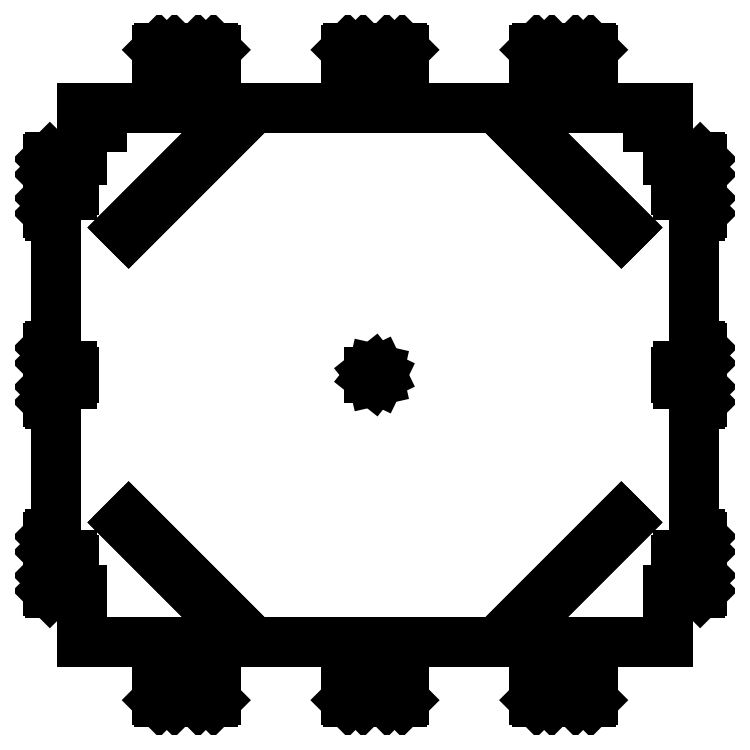
<metadata>
{"format":"dxf","ext":"dxf","renderer":"ezdxf+matplotlib","layout":"modelspace","background":"white","min_lineweight":24,"dpi":150}
</metadata>
<code>
0
SECTION
2
ENTITIES
0
LINE
8
0
10
167.5
20
249.9
11
165.9
21
251.5
0
LINE
8
0
10
165.9
20
251.5
11
154.1
21
251.5
0
LINE
8
0
10
154.1
20
251.5
11
152.5
21
249.9
0
LINE
8
0
10
152.5
20
249.9
11
152.5
21
238.5
0
LINE
8
0
10
152.5
20
238.5
11
167.5
21
238.5
0
LINE
8
0
10
167.5
20
238.5
11
167.5
21
249.9
0
LINE
8
0
10
22.5
20
249.9
11
20.88
21
251.5
0
LINE
8
0
10
20.88
20
251.5
11
9.125
21
251.5
0
LINE
8
0
10
9.125
20
251.5
11
7.5
21
249.9
0
LINE
8
0
10
7.5
20
249.9
11
7.5
21
238.5
0
LINE
8
0
10
7.5
20
238.5
11
22.5
21
238.5
0
LINE
8
0
10
22.5
20
238.5
11
22.5
21
249.9
0
LINE
8
0
10
137.5
20
249.9
11
135.9
21
251.5
0
LINE
8
0
10
135.9
20
251.5
11
124.1
21
251.5
0
LINE
8
0
10
124.1
20
251.5
11
122.5
21
249.9
0
LINE
8
0
10
122.5
20
249.9
11
122.5
21
238.5
0
LINE
8
0
10
122.5
20
238.5
11
137.5
21
238.5
0
LINE
8
0
10
137.5
20
238.5
11
137.5
21
249.9
0
LINE
8
0
10
-122.5
20
249.9
11
-124.1
21
251.5
0
LINE
8
0
10
-124.1
20
251.5
11
-135.9
21
251.5
0
LINE
8
0
10
-135.9
20
251.5
11
-137.5
21
249.9
0
LINE
8
0
10
-137.5
20
249.9
11
-137.5
21
238.5
0
LINE
8
0
10
-137.5
20
238.5
11
-122.5
21
238.5
0
LINE
8
0
10
-122.5
20
238.5
11
-122.5
21
249.9
0
LINE
8
0
10
-7.5
20
249.9
11
-9.125
21
251.5
0
LINE
8
0
10
-9.125
20
251.5
11
-20.88
21
251.5
0
LINE
8
0
10
-20.88
20
251.5
11
-22.5
21
249.9
0
LINE
8
0
10
-22.5
20
249.9
11
-22.5
21
238.5
0
LINE
8
0
10
-22.5
20
238.5
11
-7.5
21
238.5
0
LINE
8
0
10
-7.5
20
238.5
11
-7.5
21
249.9
0
LINE
8
0
10
-152.5
20
249.9
11
-154.1
21
251.5
0
LINE
8
0
10
-154.1
20
251.5
11
-165.9
21
251.5
0
LINE
8
0
10
-165.9
20
251.5
11
-167.5
21
249.9
0
LINE
8
0
10
-167.5
20
249.9
11
-167.5
21
238.5
0
LINE
8
0
10
-167.5
20
238.5
11
-152.5
21
238.5
0
LINE
8
0
10
-152.5
20
238.5
11
-152.5
21
249.9
0
LINE
8
0
10
225
20
205
11
-225
21
205
0
LINE
8
0
10
-225
20
205
11
-225
21
199.2
0
LINE
8
0
10
-225
20
199.2
11
-223
21
199.2
0
LINE
8
0
10
-223
20
199.2
11
-223
21
190.8
0
LINE
8
0
10
-223
20
190.8
11
-225
21
190.8
0
LINE
8
0
10
-225
20
190.8
11
-225
21
165
0
LINE
8
0
10
-225
20
165
11
-246
21
165
0
LINE
8
0
10
-246
20
165
11
-246
21
167.5
0
LINE
8
0
10
-246
20
167.5
11
-249.9
21
167.5
0
LINE
8
0
10
-249.9
20
167.5
11
-251.5
21
165.9
0
LINE
8
0
10
-251.5
20
165.9
11
-251.5
21
154.1
0
LINE
8
0
10
-251.5
20
154.1
11
-249.9
21
152.5
0
LINE
8
0
10
-249.9
20
152.5
11
-245
21
152.5
0
LINE
8
0
10
-245
20
152.5
11
-245
21
147.6
0
LINE
8
0
10
-245
20
147.6
11
-237.9
21
147.6
0
LINE
8
0
10
-237.9
20
147.6
11
-237.9
21
151.8
0
LINE
8
0
10
-237.9
20
151.8
11
-232.6
21
151.8
0
LINE
8
0
10
-232.6
20
151.8
11
-232.6
21
147.6
0
LINE
8
0
10
-232.6
20
147.6
11
-231.2
21
147.6
0
LINE
8
0
10
-231.2
20
147.6
11
-231.2
21
142.4
0
LINE
8
0
10
-231.2
20
142.4
11
-232.6
21
142.4
0
LINE
8
0
10
-232.6
20
142.4
11
-232.6
21
138.2
0
LINE
8
0
10
-232.6
20
138.2
11
-237.9
21
138.2
0
LINE
8
0
10
-237.9
20
138.2
11
-237.9
21
142.4
0
LINE
8
0
10
-237.9
20
142.4
11
-245
21
142.4
0
LINE
8
0
10
-245
20
142.4
11
-245
21
137.5
0
LINE
8
0
10
-245
20
137.5
11
-249.9
21
137.5
0
LINE
8
0
10
-249.9
20
137.5
11
-251.5
21
135.9
0
LINE
8
0
10
-251.5
20
135.9
11
-251.5
21
124.1
0
LINE
8
0
10
-251.5
20
124.1
11
-249.9
21
122.5
0
LINE
8
0
10
-249.9
20
122.5
11
-245
21
122.5
0
LINE
8
0
10
-245
20
122.5
11
-245
21
22.5
0
LINE
8
0
10
-245
20
22.5
11
-249.9
21
22.5
0
LINE
8
0
10
-249.9
20
22.5
11
-251.5
21
20.88
0
LINE
8
0
10
-251.5
20
20.88
11
-251.5
21
9.125
0
LINE
8
0
10
-251.5
20
9.125
11
-249.9
21
7.5
0
LINE
8
0
10
-249.9
20
7.5
11
-245
21
7.5
0
LINE
8
0
10
-245
20
7.5
11
-245
21
2.563
0
LINE
8
0
10
-245
20
2.563
11
-237.9
21
2.563
0
LINE
8
0
10
-237.9
20
2.563
11
-237.9
21
6.785
0
LINE
8
0
10
-237.9
20
6.785
11
-232.6
21
6.785
0
LINE
8
0
10
-232.6
20
6.785
11
-232.6
21
2.563
0
LINE
8
0
10
-232.6
20
2.563
11
-231.2
21
2.563
0
LINE
8
0
10
-231.2
20
2.563
11
-231.2
21
-2.563
0
LINE
8
0
10
-231.2
20
-2.563
11
-232.6
21
-2.563
0
LINE
8
0
10
-232.6
20
-2.563
11
-232.6
21
-6.785
0
LINE
8
0
10
-232.6
20
-6.785
11
-237.9
21
-6.785
0
LINE
8
0
10
-237.9
20
-6.785
11
-237.9
21
-2.563
0
LINE
8
0
10
-237.9
20
-2.563
11
-245
21
-2.563
0
LINE
8
0
10
-245
20
-2.563
11
-245
21
-7.5
0
LINE
8
0
10
-245
20
-7.5
11
-249.9
21
-7.5
0
LINE
8
0
10
-249.9
20
-7.5
11
-251.5
21
-9.125
0
LINE
8
0
10
-251.5
20
-9.125
11
-251.5
21
-20.88
0
LINE
8
0
10
-251.5
20
-20.88
11
-249.9
21
-22.5
0
LINE
8
0
10
-249.9
20
-22.5
11
-245
21
-22.5
0
LINE
8
0
10
-245
20
-22.5
11
-245
21
-122.5
0
LINE
8
0
10
-245
20
-122.5
11
-249.9
21
-122.5
0
LINE
8
0
10
-249.9
20
-122.5
11
-251.5
21
-124.1
0
LINE
8
0
10
-251.5
20
-124.1
11
-251.5
21
-135.9
0
LINE
8
0
10
-251.5
20
-135.9
11
-249.9
21
-137.5
0
LINE
8
0
10
-249.9
20
-137.5
11
-245
21
-137.5
0
LINE
8
0
10
-245
20
-137.5
11
-245
21
-142.4
0
LINE
8
0
10
-245
20
-142.4
11
-237.9
21
-142.4
0
LINE
8
0
10
-237.9
20
-142.4
11
-237.9
21
-138.2
0
LINE
8
0
10
-237.9
20
-138.2
11
-232.6
21
-138.2
0
LINE
8
0
10
-232.6
20
-138.2
11
-232.6
21
-142.4
0
LINE
8
0
10
-232.6
20
-142.4
11
-231.2
21
-142.4
0
LINE
8
0
10
-231.2
20
-142.4
11
-231.2
21
-147.6
0
LINE
8
0
10
-231.2
20
-147.6
11
-232.6
21
-147.6
0
LINE
8
0
10
-232.6
20
-147.6
11
-232.6
21
-151.8
0
LINE
8
0
10
-232.6
20
-151.8
11
-237.9
21
-151.8
0
LINE
8
0
10
-237.9
20
-151.8
11
-237.9
21
-147.6
0
LINE
8
0
10
-237.9
20
-147.6
11
-245
21
-147.6
0
LINE
8
0
10
-245
20
-147.6
11
-245
21
-152.5
0
LINE
8
0
10
-245
20
-152.5
11
-249.9
21
-152.5
0
LINE
8
0
10
-249.9
20
-152.5
11
-251.5
21
-154.1
0
LINE
8
0
10
-251.5
20
-154.1
11
-251.5
21
-165.9
0
LINE
8
0
10
-251.5
20
-165.9
11
-249.9
21
-167.5
0
LINE
8
0
10
-249.9
20
-167.5
11
-246
21
-167.5
0
LINE
8
0
10
-246
20
-167.5
11
-246
21
-165
0
LINE
8
0
10
-246
20
-165
11
-225
21
-165
0
LINE
8
0
10
-225
20
-165
11
-225
21
-205
0
LINE
8
0
10
-225
20
-205
11
225
21
-205
0
LINE
8
0
10
225
20
-205
11
225
21
-165
0
LINE
8
0
10
225
20
-165
11
246
21
-165
0
LINE
8
0
10
246
20
-165
11
246
21
-167.5
0
LINE
8
0
10
246
20
-167.5
11
249.9
21
-167.5
0
LINE
8
0
10
249.9
20
-167.5
11
251.5
21
-165.9
0
LINE
8
0
10
251.5
20
-165.9
11
251.5
21
-154.1
0
LINE
8
0
10
251.5
20
-154.1
11
249.9
21
-152.5
0
LINE
8
0
10
249.9
20
-152.5
11
245
21
-152.5
0
LINE
8
0
10
245
20
-152.5
11
245
21
-147.6
0
LINE
8
0
10
245
20
-147.6
11
237.9
21
-147.6
0
LINE
8
0
10
237.9
20
-147.6
11
237.9
21
-151.8
0
LINE
8
0
10
237.9
20
-151.8
11
232.6
21
-151.8
0
LINE
8
0
10
232.6
20
-151.8
11
232.6
21
-147.6
0
LINE
8
0
10
232.6
20
-147.6
11
231.2
21
-147.6
0
LINE
8
0
10
231.2
20
-147.6
11
231.2
21
-142.4
0
LINE
8
0
10
231.2
20
-142.4
11
232.6
21
-142.4
0
LINE
8
0
10
232.6
20
-142.4
11
232.6
21
-138.2
0
LINE
8
0
10
232.6
20
-138.2
11
237.9
21
-138.2
0
LINE
8
0
10
237.9
20
-138.2
11
237.9
21
-142.4
0
LINE
8
0
10
237.9
20
-142.4
11
245
21
-142.4
0
LINE
8
0
10
245
20
-142.4
11
245
21
-137.5
0
LINE
8
0
10
245
20
-137.5
11
249.9
21
-137.5
0
LINE
8
0
10
249.9
20
-137.5
11
251.5
21
-135.9
0
LINE
8
0
10
251.5
20
-135.9
11
251.5
21
-124.1
0
LINE
8
0
10
251.5
20
-124.1
11
249.9
21
-122.5
0
LINE
8
0
10
249.9
20
-122.5
11
245
21
-122.5
0
LINE
8
0
10
245
20
-122.5
11
245
21
-22.5
0
LINE
8
0
10
245
20
-22.5
11
249.9
21
-22.5
0
LINE
8
0
10
249.9
20
-22.5
11
251.5
21
-20.88
0
LINE
8
0
10
251.5
20
-20.88
11
251.5
21
-9.125
0
LINE
8
0
10
251.5
20
-9.125
11
249.9
21
-7.5
0
LINE
8
0
10
249.9
20
-7.5
11
245
21
-7.5
0
LINE
8
0
10
245
20
-7.5
11
245
21
-2.563
0
LINE
8
0
10
245
20
-2.563
11
237.9
21
-2.563
0
LINE
8
0
10
237.9
20
-2.563
11
237.9
21
-6.785
0
LINE
8
0
10
237.9
20
-6.785
11
232.6
21
-6.785
0
LINE
8
0
10
232.6
20
-6.785
11
232.6
21
-2.563
0
LINE
8
0
10
232.6
20
-2.563
11
231.2
21
-2.563
0
LINE
8
0
10
231.2
20
-2.563
11
231.2
21
2.563
0
LINE
8
0
10
231.2
20
2.563
11
232.6
21
2.563
0
LINE
8
0
10
232.6
20
2.563
11
232.6
21
6.785
0
LINE
8
0
10
232.6
20
6.785
11
237.9
21
6.785
0
LINE
8
0
10
237.9
20
6.785
11
237.9
21
2.563
0
LINE
8
0
10
237.9
20
2.563
11
245
21
2.563
0
LINE
8
0
10
245
20
2.563
11
245
21
7.5
0
LINE
8
0
10
245
20
7.5
11
249.9
21
7.5
0
LINE
8
0
10
249.9
20
7.5
11
251.5
21
9.125
0
LINE
8
0
10
251.5
20
9.125
11
251.5
21
20.88
0
LINE
8
0
10
251.5
20
20.88
11
249.9
21
22.5
0
LINE
8
0
10
249.9
20
22.5
11
245
21
22.5
0
LINE
8
0
10
245
20
22.5
11
245
21
122.5
0
LINE
8
0
10
245
20
122.5
11
249.9
21
122.5
0
LINE
8
0
10
249.9
20
122.5
11
251.5
21
124.1
0
LINE
8
0
10
251.5
20
124.1
11
251.5
21
135.9
0
LINE
8
0
10
251.5
20
135.9
11
249.9
21
137.5
0
LINE
8
0
10
249.9
20
137.5
11
245
21
137.5
0
LINE
8
0
10
245
20
137.5
11
245
21
142.4
0
LINE
8
0
10
245
20
142.4
11
237.9
21
142.4
0
LINE
8
0
10
237.9
20
142.4
11
237.9
21
138.2
0
LINE
8
0
10
237.9
20
138.2
11
232.6
21
138.2
0
LINE
8
0
10
232.6
20
138.2
11
232.6
21
142.4
0
LINE
8
0
10
232.6
20
142.4
11
231.2
21
142.4
0
LINE
8
0
10
231.2
20
142.4
11
231.2
21
147.6
0
LINE
8
0
10
231.2
20
147.6
11
232.6
21
147.6
0
LINE
8
0
10
232.6
20
147.6
11
232.6
21
151.8
0
LINE
8
0
10
232.6
20
151.8
11
237.9
21
151.8
0
LINE
8
0
10
237.9
20
151.8
11
237.9
21
147.6
0
LINE
8
0
10
237.9
20
147.6
11
245
21
147.6
0
LINE
8
0
10
245
20
147.6
11
245
21
152.5
0
LINE
8
0
10
245
20
152.5
11
249.9
21
152.5
0
LINE
8
0
10
249.9
20
152.5
11
251.5
21
154.1
0
LINE
8
0
10
251.5
20
154.1
11
251.5
21
165.9
0
LINE
8
0
10
251.5
20
165.9
11
249.9
21
167.5
0
LINE
8
0
10
249.9
20
167.5
11
246
21
167.5
0
LINE
8
0
10
246
20
167.5
11
246
21
165
0
LINE
8
0
10
246
20
165
11
225
21
165
0
LINE
8
0
10
225
20
165
11
225
21
190.8
0
LINE
8
0
10
225
20
190.8
11
223
21
190.8
0
LINE
8
0
10
223
20
190.8
11
223
21
199.2
0
LINE
8
0
10
223
20
199.2
11
225
21
199.2
0
LINE
8
0
10
225
20
199.2
11
225
21
205
0
LINE
8
0
10
-214
20
190.8
11
-214
21
199.2
0
LINE
8
0
10
-214
20
199.2
11
-210
21
199.2
0
LINE
8
0
10
-210
20
199.2
11
-210
21
190.8
0
LINE
8
0
10
-210
20
190.8
11
-214
21
190.8
0
LINE
8
0
10
108.8
20
189.3
11
113.3
21
193.9
0
LINE
8
0
10
113.3
20
193.9
11
140.1
21
167.1
0
LINE
8
0
10
140.1
20
167.1
11
135.6
21
162.5
0
LINE
8
0
10
135.6
20
162.5
11
108.8
21
189.3
0
LINE
8
0
10
-140.1
20
167.1
11
-113.3
21
193.9
0
LINE
8
0
10
-113.3
20
193.9
11
-108.8
21
189.3
0
LINE
8
0
10
-108.8
20
189.3
11
-135.6
21
162.5
0
LINE
8
0
10
-135.6
20
162.5
11
-140.1
21
167.1
0
LINE
8
0
10
-193.9
20
113.3
11
-167.1
21
140.1
0
LINE
8
0
10
-167.1
20
140.1
11
-162.5
21
135.6
0
LINE
8
0
10
-162.5
20
135.6
11
-189.3
21
108.8
0
LINE
8
0
10
-189.3
20
108.8
11
-193.9
21
113.3
0
LINE
8
0
10
162.5
20
135.6
11
167.1
21
140.1
0
LINE
8
0
10
167.1
20
140.1
11
193.9
21
113.3
0
LINE
8
0
10
193.9
20
113.3
11
189.3
21
108.8
0
LINE
8
0
10
189.3
20
108.8
11
162.5
21
135.6
0
LINE
8
0
10
-4.505
20
-2.169
11
-4.505
21
2.169
0
LINE
8
0
10
-4.505
20
2.169
11
-1.113
21
4.875
0
LINE
8
0
10
-1.113
20
4.875
11
3.117
21
3.909
0
LINE
8
0
10
3.117
20
3.909
11
5
21
0
0
LINE
8
0
10
5
20
0
11
3.117
21
-3.909
0
LINE
8
0
10
3.117
20
-3.909
11
-1.113
21
-4.875
0
LINE
8
0
10
-1.113
20
-4.875
11
-4.505
21
-2.169
0
LINE
8
0
10
162.5
20
-135.6
11
189.3
21
-108.8
0
LINE
8
0
10
189.3
20
-108.8
11
193.9
21
-113.3
0
LINE
8
0
10
193.9
20
-113.3
11
167.1
21
-140.1
0
LINE
8
0
10
167.1
20
-140.1
11
162.5
21
-135.6
0
LINE
8
0
10
-193.9
20
-113.3
11
-189.3
21
-108.8
0
LINE
8
0
10
-189.3
20
-108.8
11
-162.5
21
-135.6
0
LINE
8
0
10
-162.5
20
-135.6
11
-167.1
21
-140.1
0
LINE
8
0
10
-167.1
20
-140.1
11
-193.9
21
-113.3
0
LINE
8
0
10
-140.1
20
-167.1
11
-135.6
21
-162.5
0
LINE
8
0
10
-135.6
20
-162.5
11
-108.8
21
-189.3
0
LINE
8
0
10
-108.8
20
-189.3
11
-113.3
21
-193.9
0
LINE
8
0
10
-113.3
20
-193.9
11
-140.1
21
-167.1
0
LINE
8
0
10
108.8
20
-189.3
11
135.6
21
-162.5
0
LINE
8
0
10
135.6
20
-162.5
11
140.1
21
-167.1
0
LINE
8
0
10
140.1
20
-167.1
11
113.3
21
-193.9
0
LINE
8
0
10
113.3
20
-193.9
11
108.8
21
-189.3
0
LINE
8
0
10
210
20
190.8
11
210
21
199.2
0
LINE
8
0
10
210
20
199.2
11
214
21
199.2
0
LINE
8
0
10
214
20
199.2
11
214
21
190.8
0
LINE
8
0
10
214
20
190.8
11
210
21
190.8
0
LINE
8
0
10
-152.5
20
-249.9
11
-152.5
21
-238.5
0
LINE
8
0
10
-152.5
20
-238.5
11
-167.5
21
-238.5
0
LINE
8
0
10
-167.5
20
-238.5
11
-167.5
21
-249.9
0
LINE
8
0
10
-167.5
20
-249.9
11
-165.9
21
-251.5
0
LINE
8
0
10
-165.9
20
-251.5
11
-154.1
21
-251.5
0
LINE
8
0
10
-154.1
20
-251.5
11
-152.5
21
-249.9
0
LINE
8
0
10
167.5
20
-249.9
11
167.5
21
-238.5
0
LINE
8
0
10
167.5
20
-238.5
11
152.5
21
-238.5
0
LINE
8
0
10
152.5
20
-238.5
11
152.5
21
-249.9
0
LINE
8
0
10
152.5
20
-249.9
11
154.1
21
-251.5
0
LINE
8
0
10
154.1
20
-251.5
11
165.9
21
-251.5
0
LINE
8
0
10
165.9
20
-251.5
11
167.5
21
-249.9
0
LINE
8
0
10
137.5
20
-249.9
11
137.5
21
-238.5
0
LINE
8
0
10
137.5
20
-238.5
11
122.5
21
-238.5
0
LINE
8
0
10
122.5
20
-238.5
11
122.5
21
-249.9
0
LINE
8
0
10
122.5
20
-249.9
11
124.1
21
-251.5
0
LINE
8
0
10
124.1
20
-251.5
11
135.9
21
-251.5
0
LINE
8
0
10
135.9
20
-251.5
11
137.5
21
-249.9
0
LINE
8
0
10
-122.5
20
-249.9
11
-122.5
21
-238.5
0
LINE
8
0
10
-122.5
20
-238.5
11
-137.5
21
-238.5
0
LINE
8
0
10
-137.5
20
-238.5
11
-137.5
21
-249.9
0
LINE
8
0
10
-137.5
20
-249.9
11
-135.9
21
-251.5
0
LINE
8
0
10
-135.9
20
-251.5
11
-124.1
21
-251.5
0
LINE
8
0
10
-124.1
20
-251.5
11
-122.5
21
-249.9
0
LINE
8
0
10
22.5
20
-249.9
11
22.5
21
-238.5
0
LINE
8
0
10
22.5
20
-238.5
11
7.5
21
-238.5
0
LINE
8
0
10
7.5
20
-238.5
11
7.5
21
-249.9
0
LINE
8
0
10
7.5
20
-249.9
11
9.125
21
-251.5
0
LINE
8
0
10
9.125
20
-251.5
11
20.88
21
-251.5
0
LINE
8
0
10
20.88
20
-251.5
11
22.5
21
-249.9
0
LINE
8
0
10
-7.5
20
-249.9
11
-7.5
21
-238.5
0
LINE
8
0
10
-7.5
20
-238.5
11
-22.5
21
-238.5
0
LINE
8
0
10
-22.5
20
-238.5
11
-22.5
21
-249.9
0
LINE
8
0
10
-22.5
20
-249.9
11
-20.88
21
-251.5
0
LINE
8
0
10
-20.88
20
-251.5
11
-9.125
21
-251.5
0
LINE
8
0
10
-9.125
20
-251.5
11
-7.5
21
-249.9
0
ENDSEC
0
EOF

</code>
